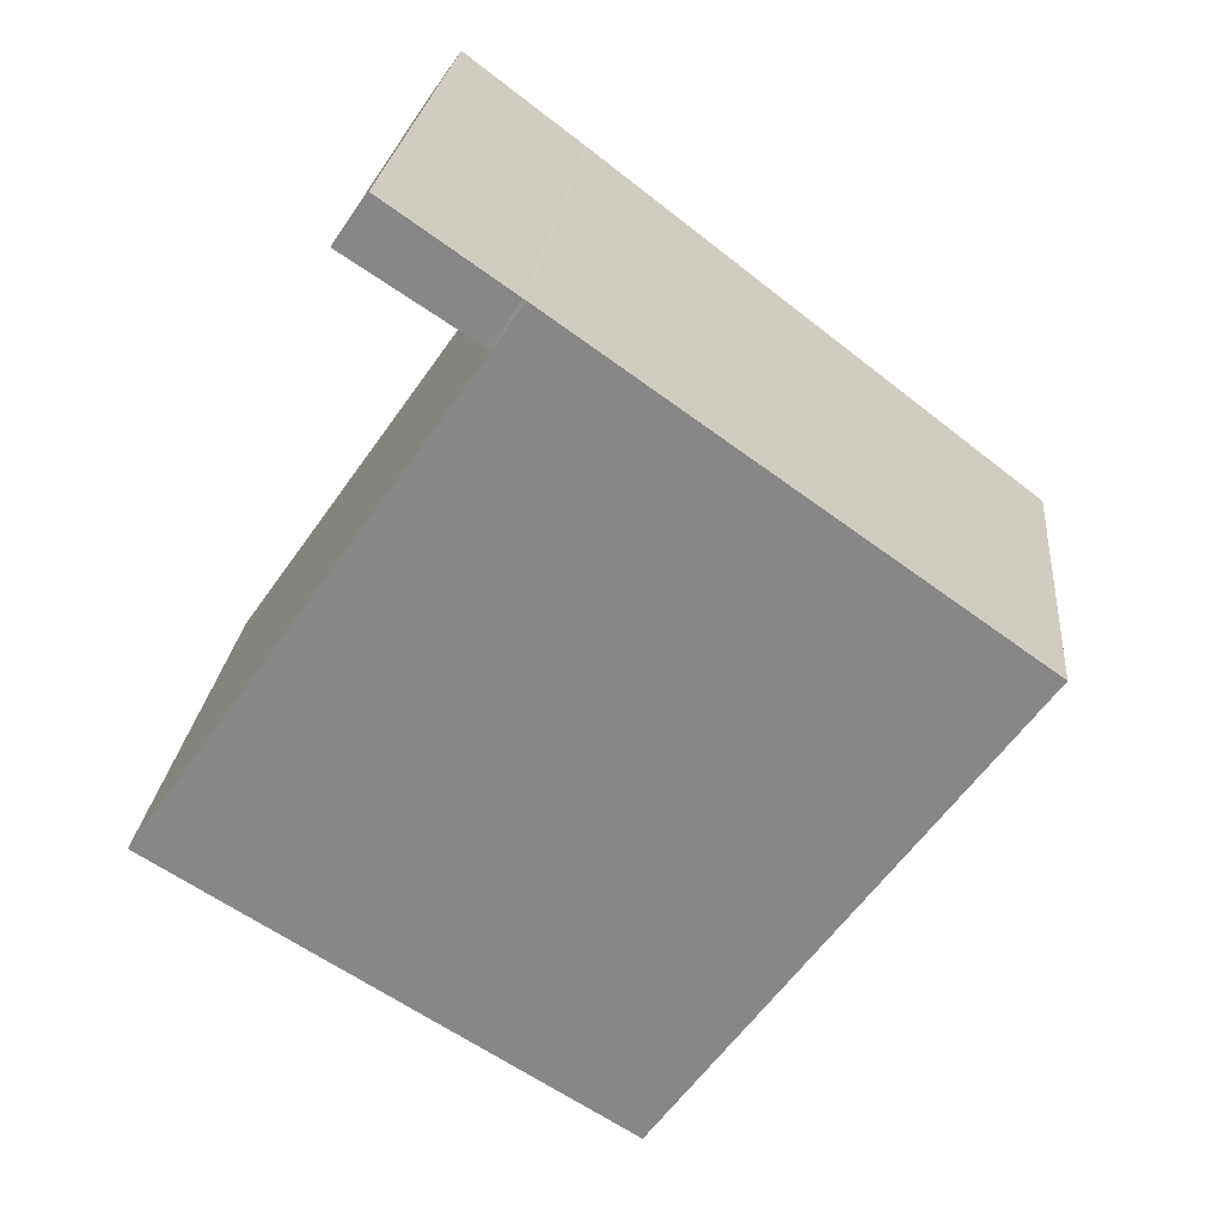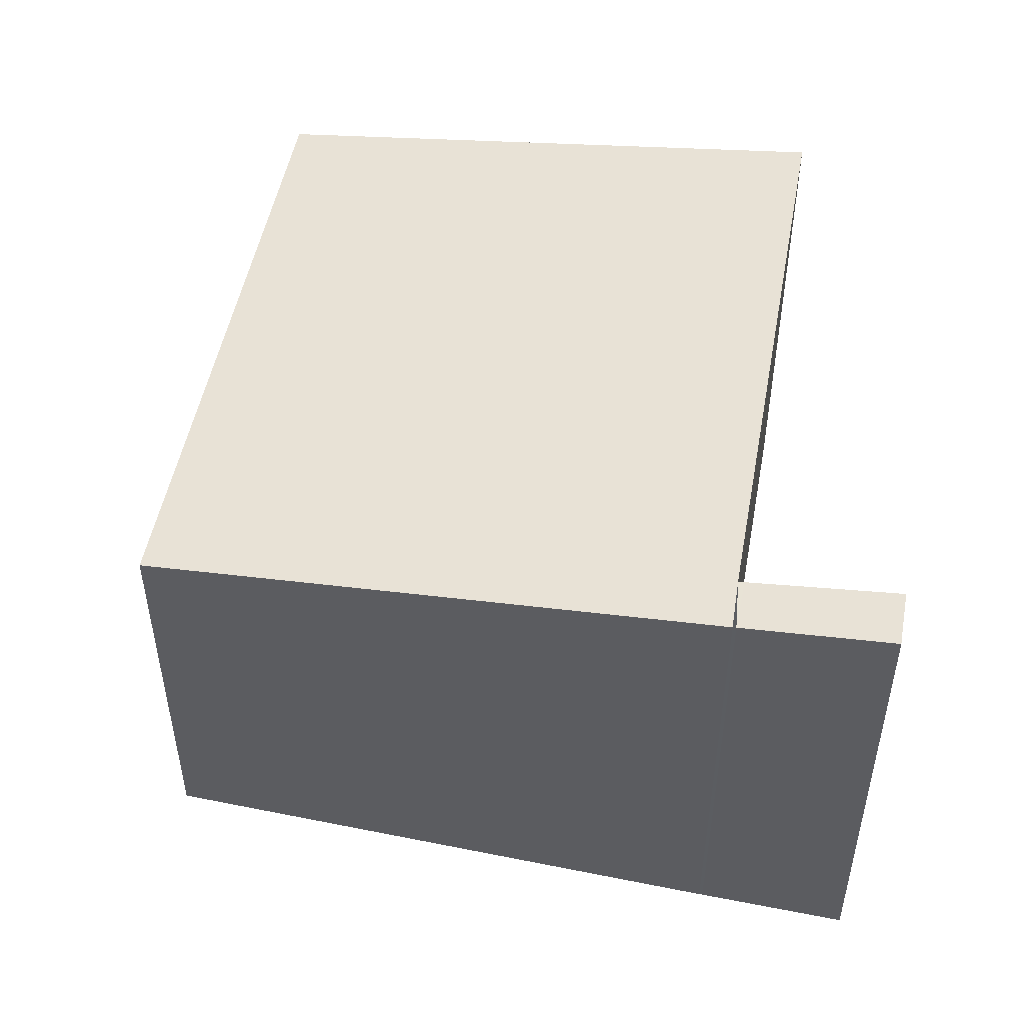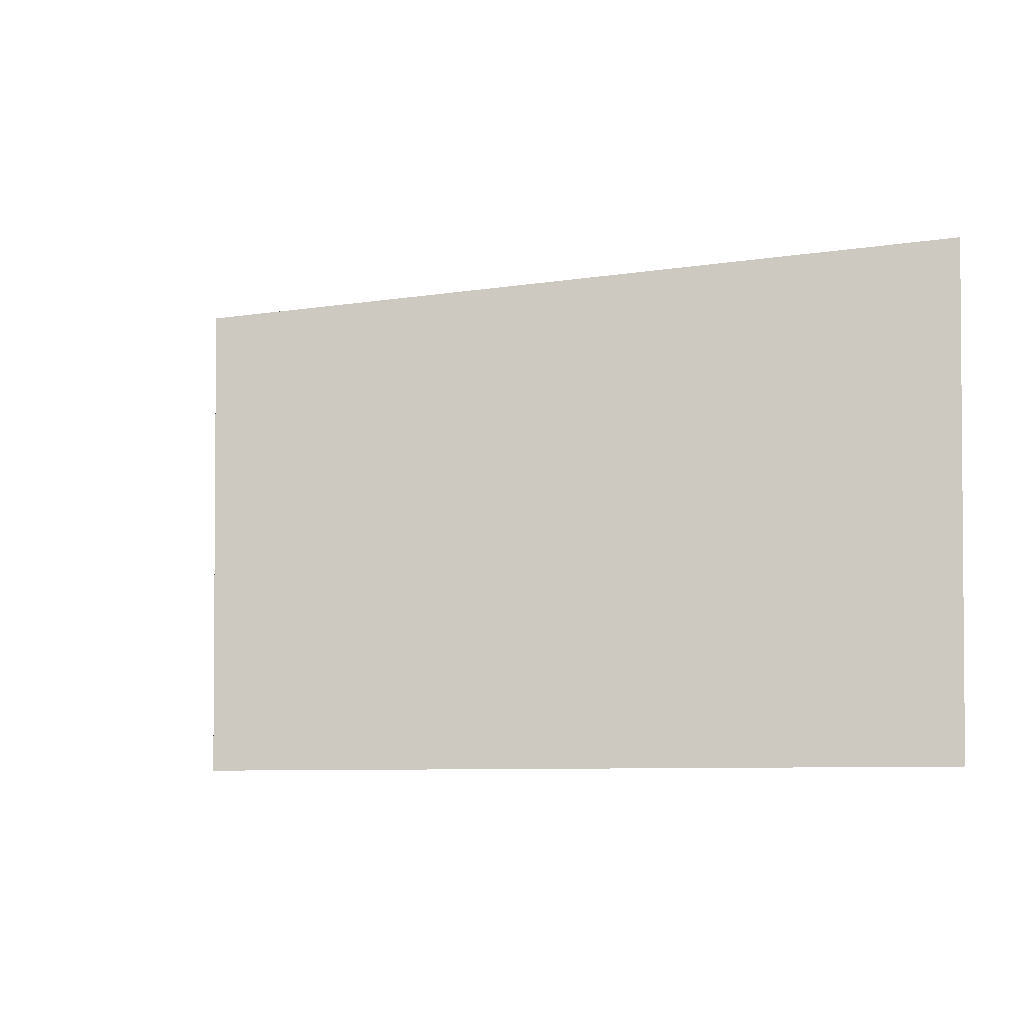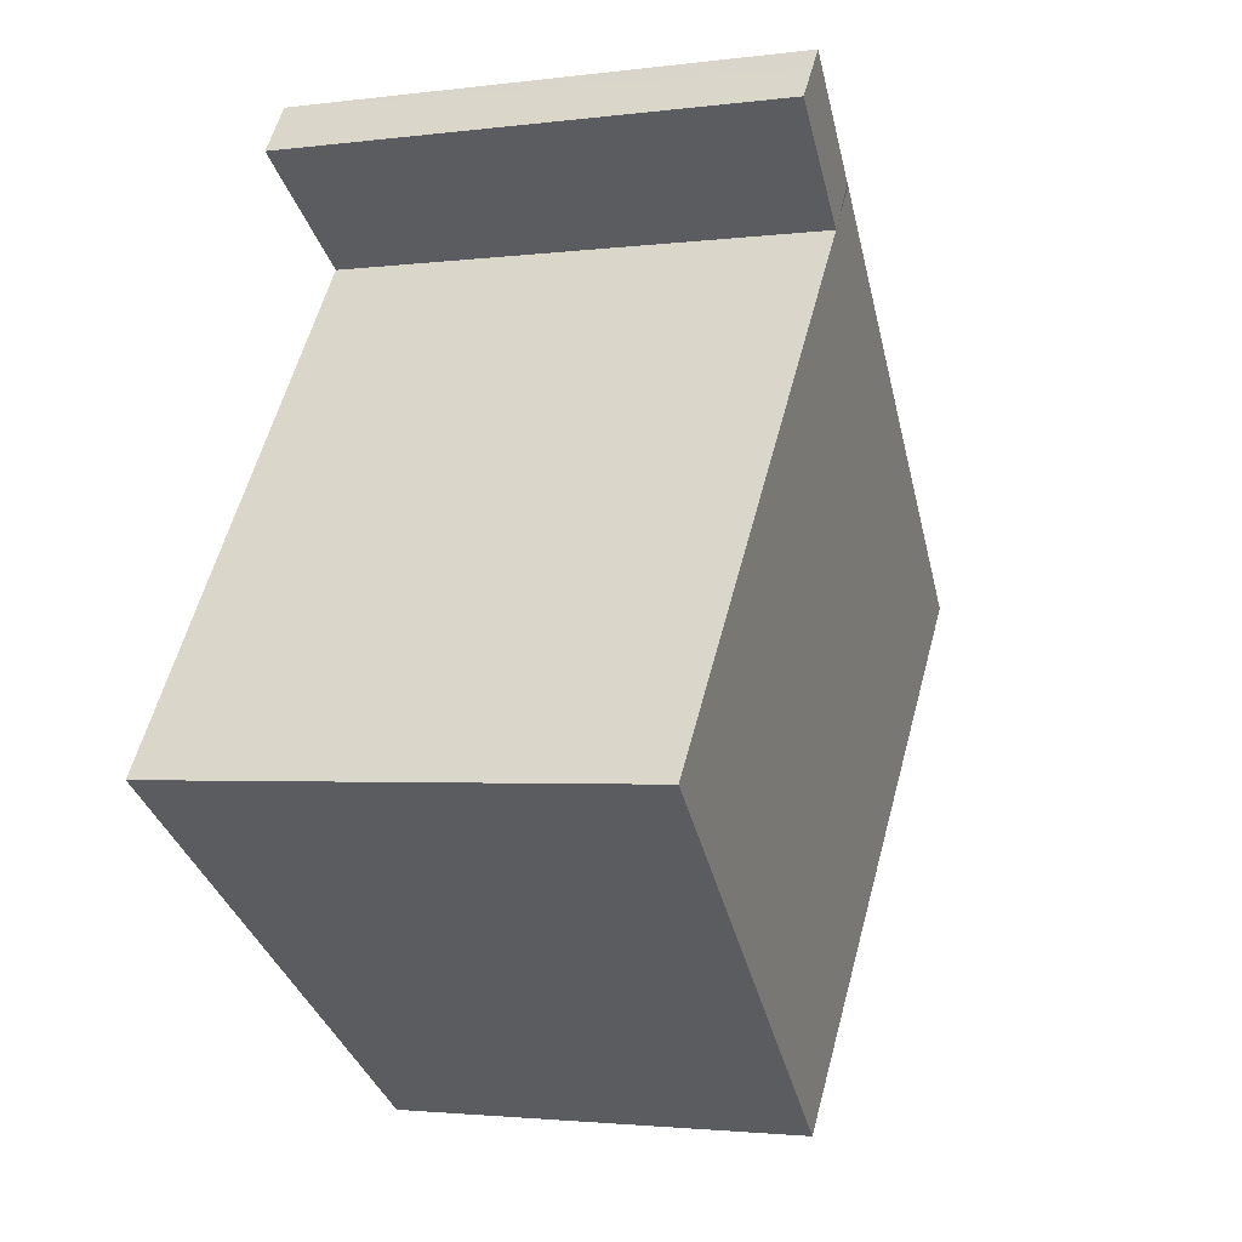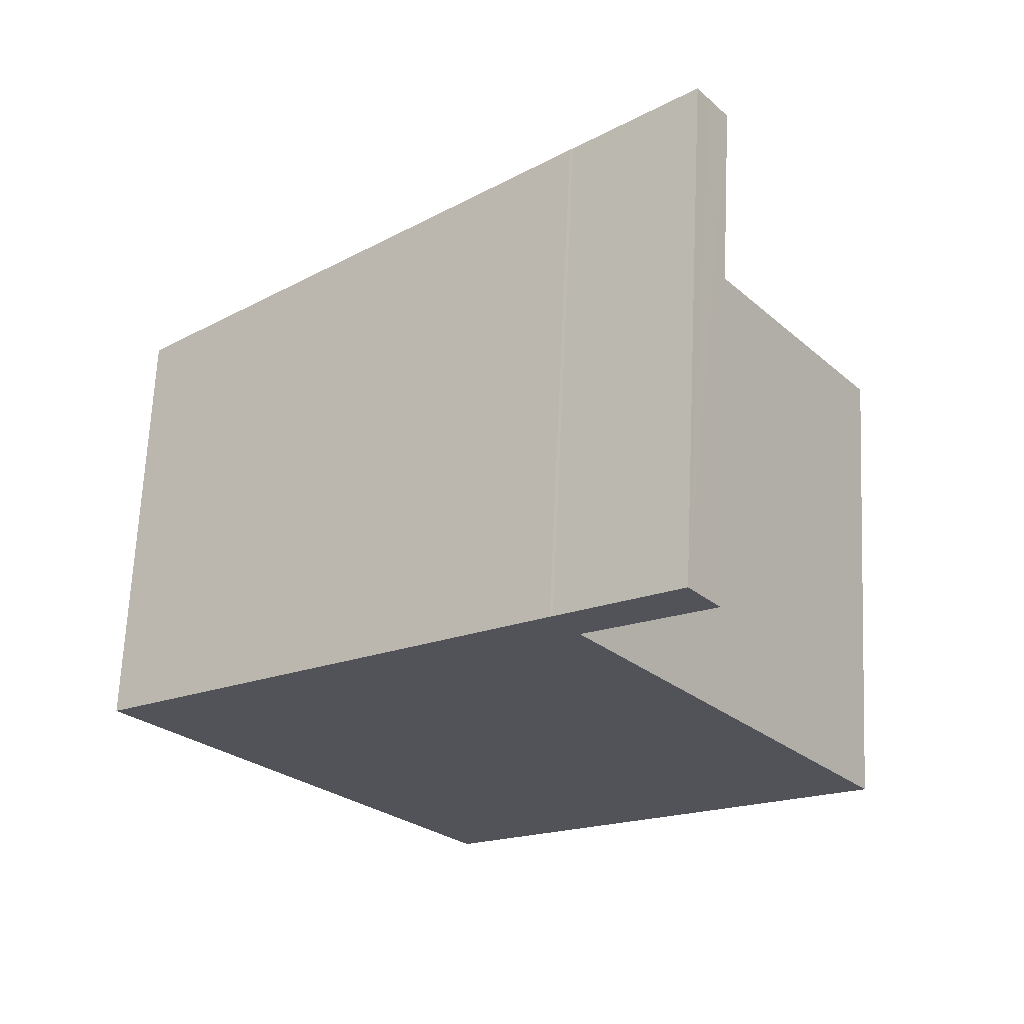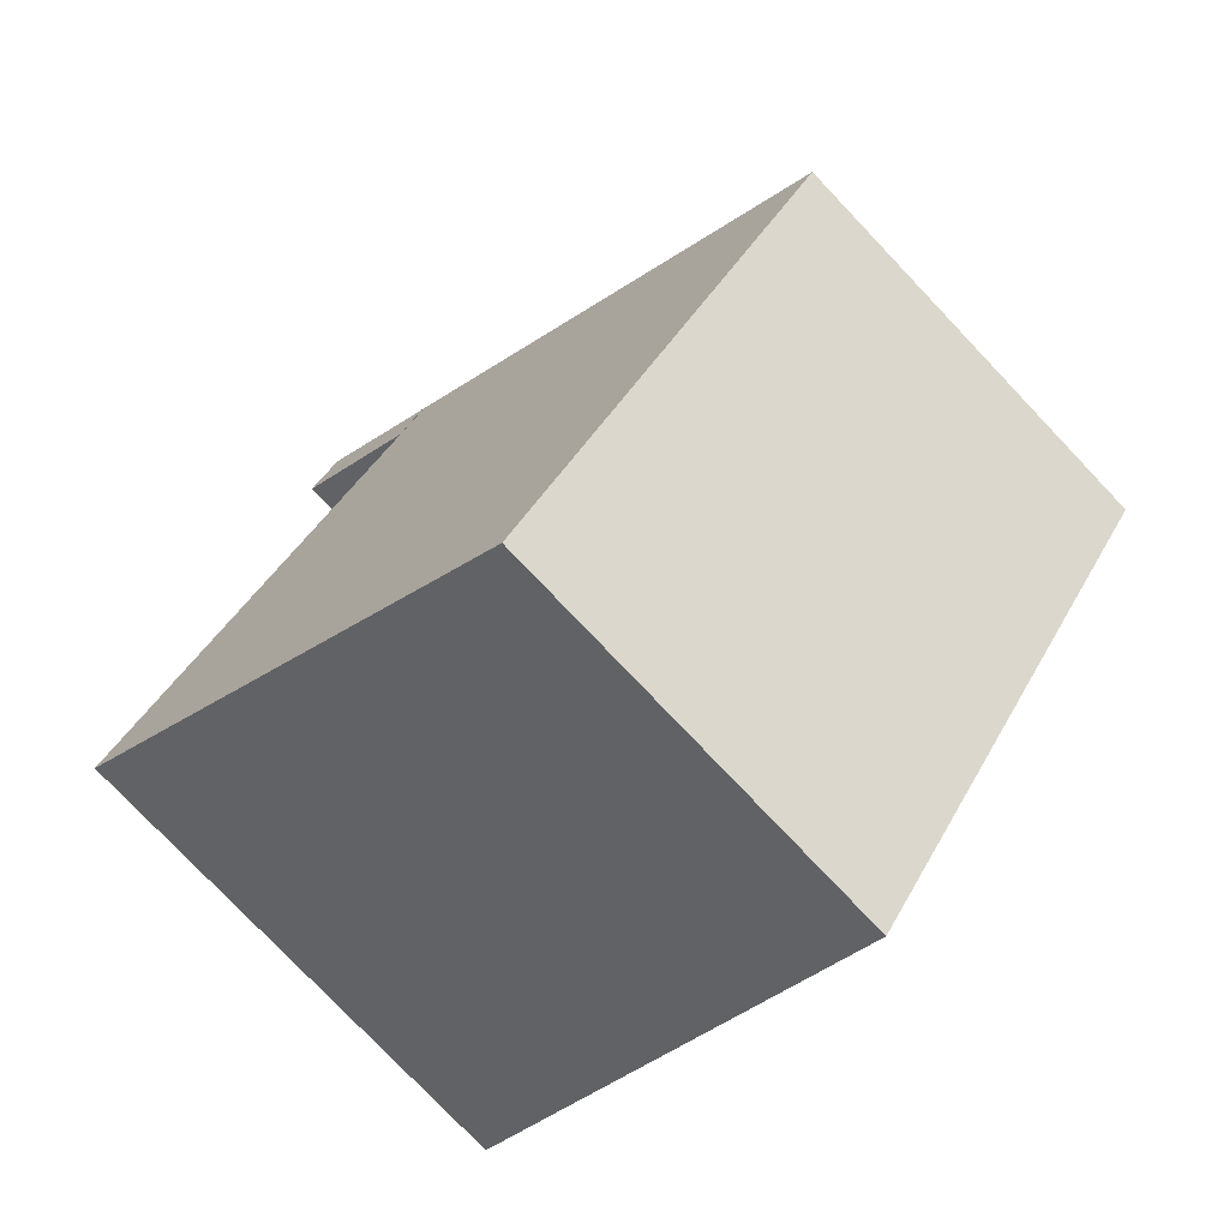
<metadata>
{"format":"obj","ext":"obj","renderer":"f3d","projection":"perspective","resolution":1024,"background":"white","views":[{"elev":23.5,"azim":-174.8,"up":"+Z"},{"elev":52.3,"azim":-25.1,"up":"+Y"},{"elev":-2.9,"azim":-43.1,"up":"+Y"},{"elev":-2.3,"azim":115.0,"up":"+Z"},{"elev":67.3,"azim":2.7,"up":"+Z"},{"elev":-78.1,"azim":-136.4,"up":"+Z"}]}
</metadata>
<code>
v  3.611 3.172 2.582
v  2.807 3.06 2.149
v  3.531 3.173 2.696
v  3.73 3.171 2.414
v  2.998 3.06 1.892
v  2.968 3.056 1.871
v  2.231 2.623 -3
v  5.005 3.045 -1.018
v  0 2.623 1.606e-16
v  2.79 3.058 2.137
v  3.531 -1.651e-16 2.696
v  3.73 -1.478e-16 2.414
v  3.611 -1.581e-16 2.582
v  2.968 -1.146e-16 1.871
v  5.005 6.233e-17 -1.018
v  2.998 -1.159e-16 1.892
v  2.231 1.837e-16 -3
v  0 0 0
v  2.807 -1.316e-16 2.149
v  2.79 -1.309e-16 2.137
g defaultobject
f 1 2 3
f 2 1 4
f 2 4 5
f 2 5 6
f 7 6 8
f 6 7 9
f 6 9 10
f 11 1 3
f 1 11 4
f 4 11 12
f 12 11 13
f 14 8 6
f 8 14 15
f 12 5 4
f 5 12 6
f 6 12 14
f 14 12 16
f 15 7 8
f 7 15 17
f 17 9 7
f 9 17 18
f 2 11 3
f 11 2 19
f 9 20 10
f 20 9 18
f 10 19 2
f 19 10 20
f 15 18 17
f 18 15 14
f 18 14 20
f 20 14 16
f 20 16 12
f 20 12 19
f 19 12 13
f 19 13 11

</code>
